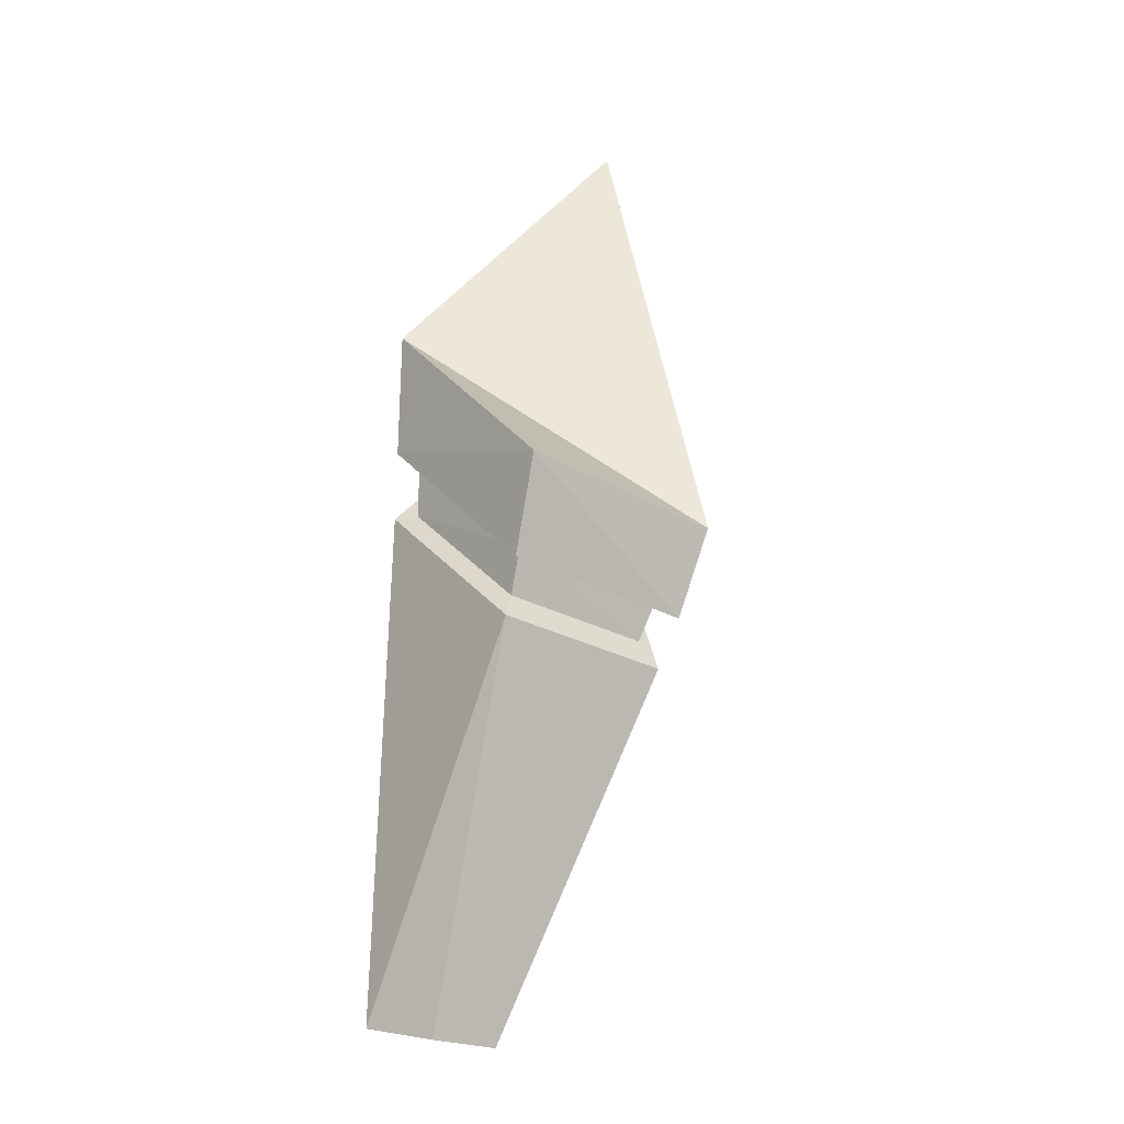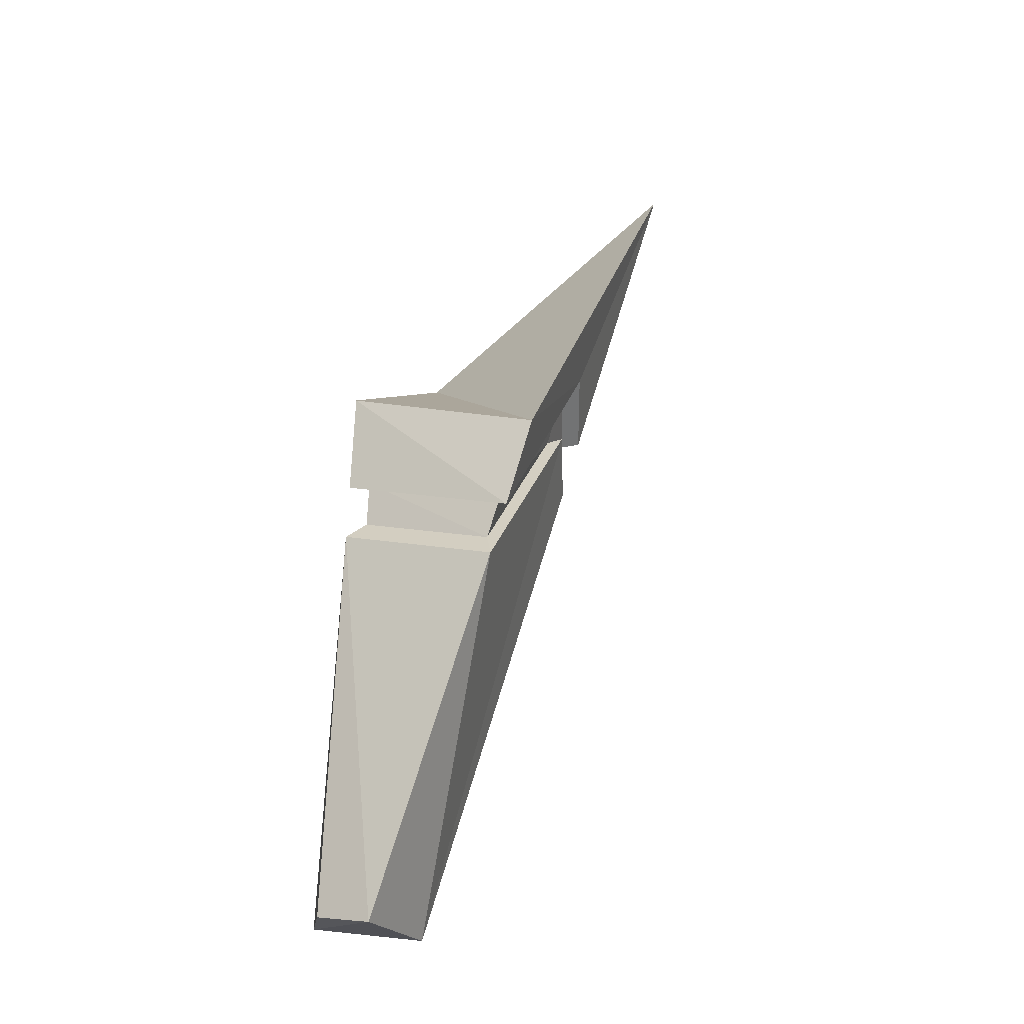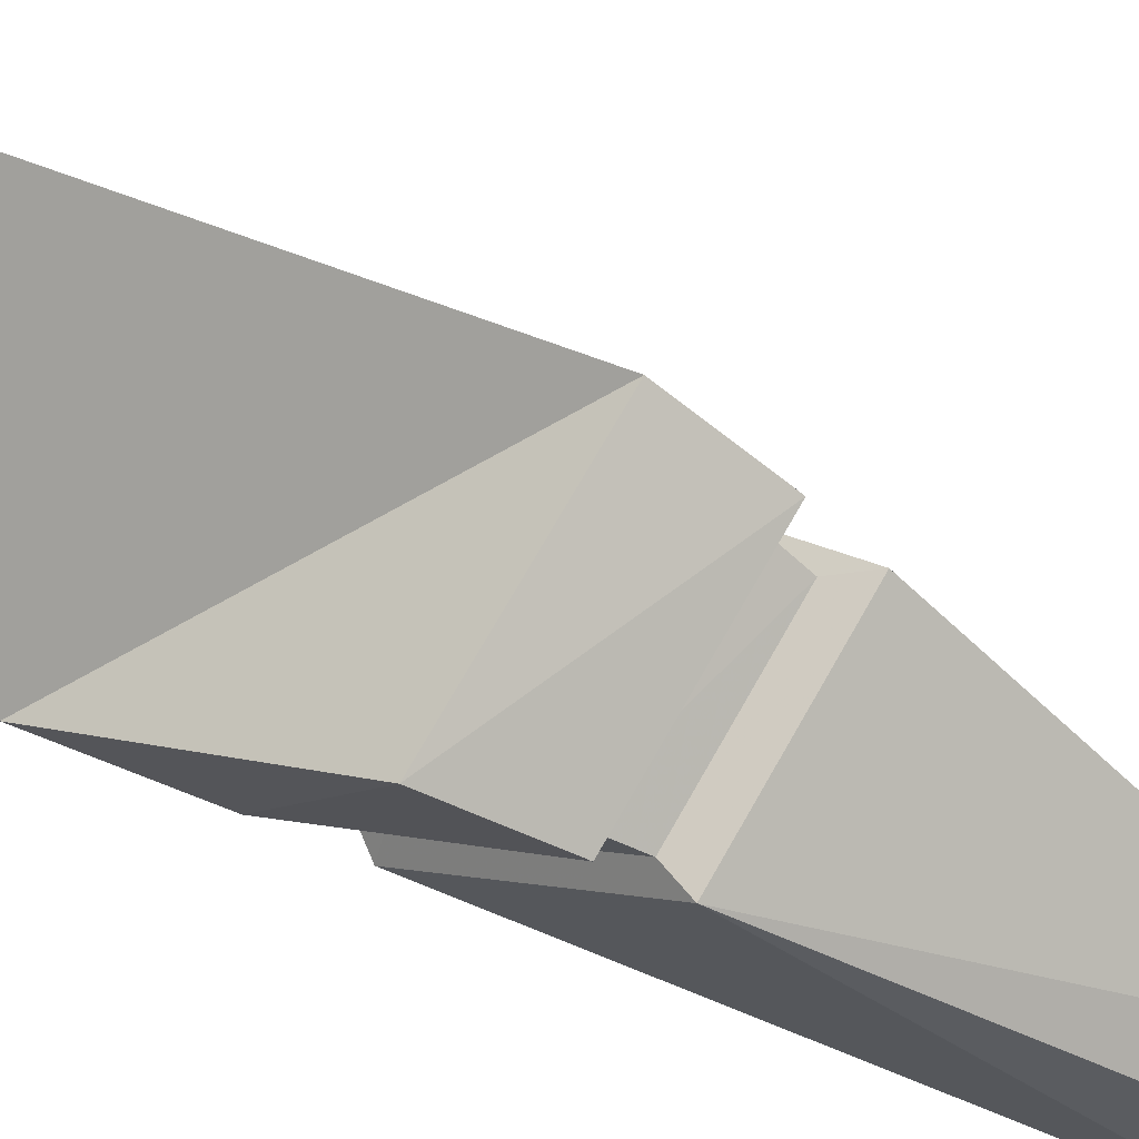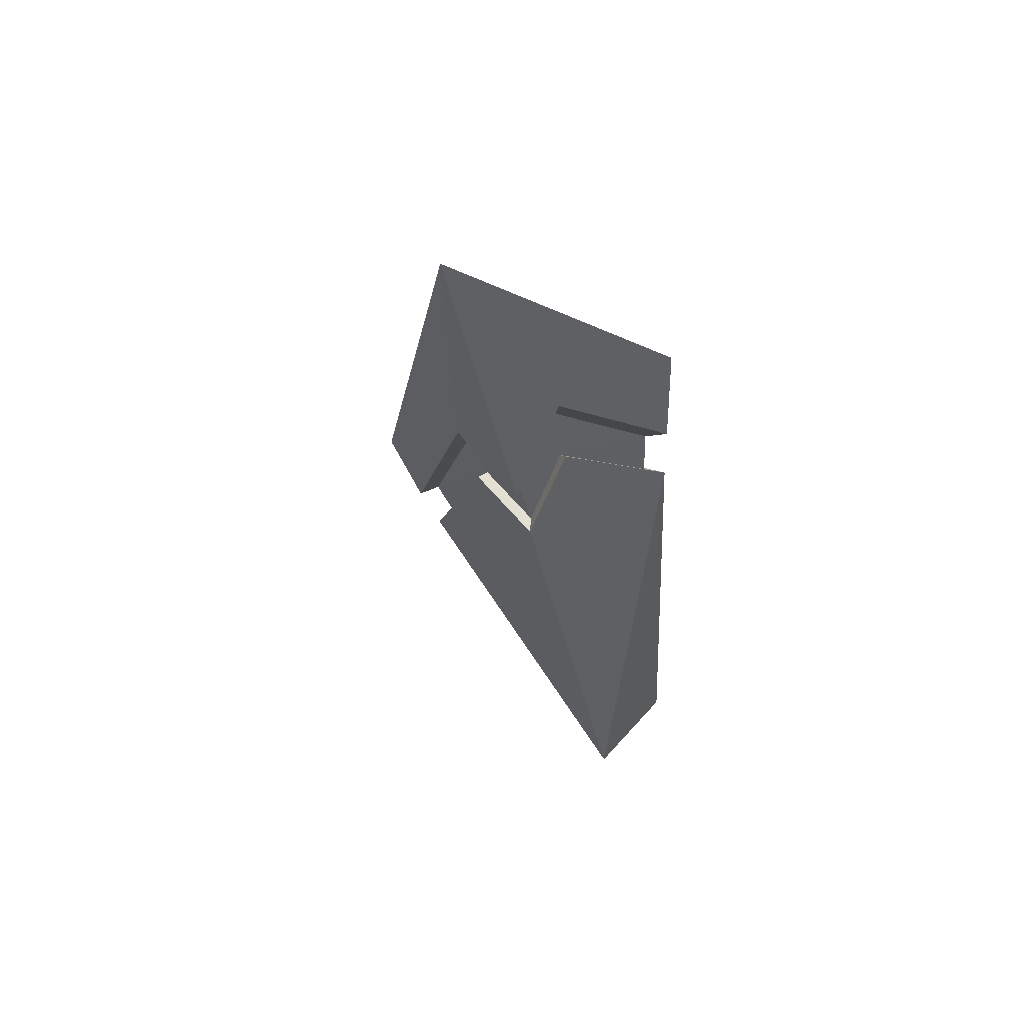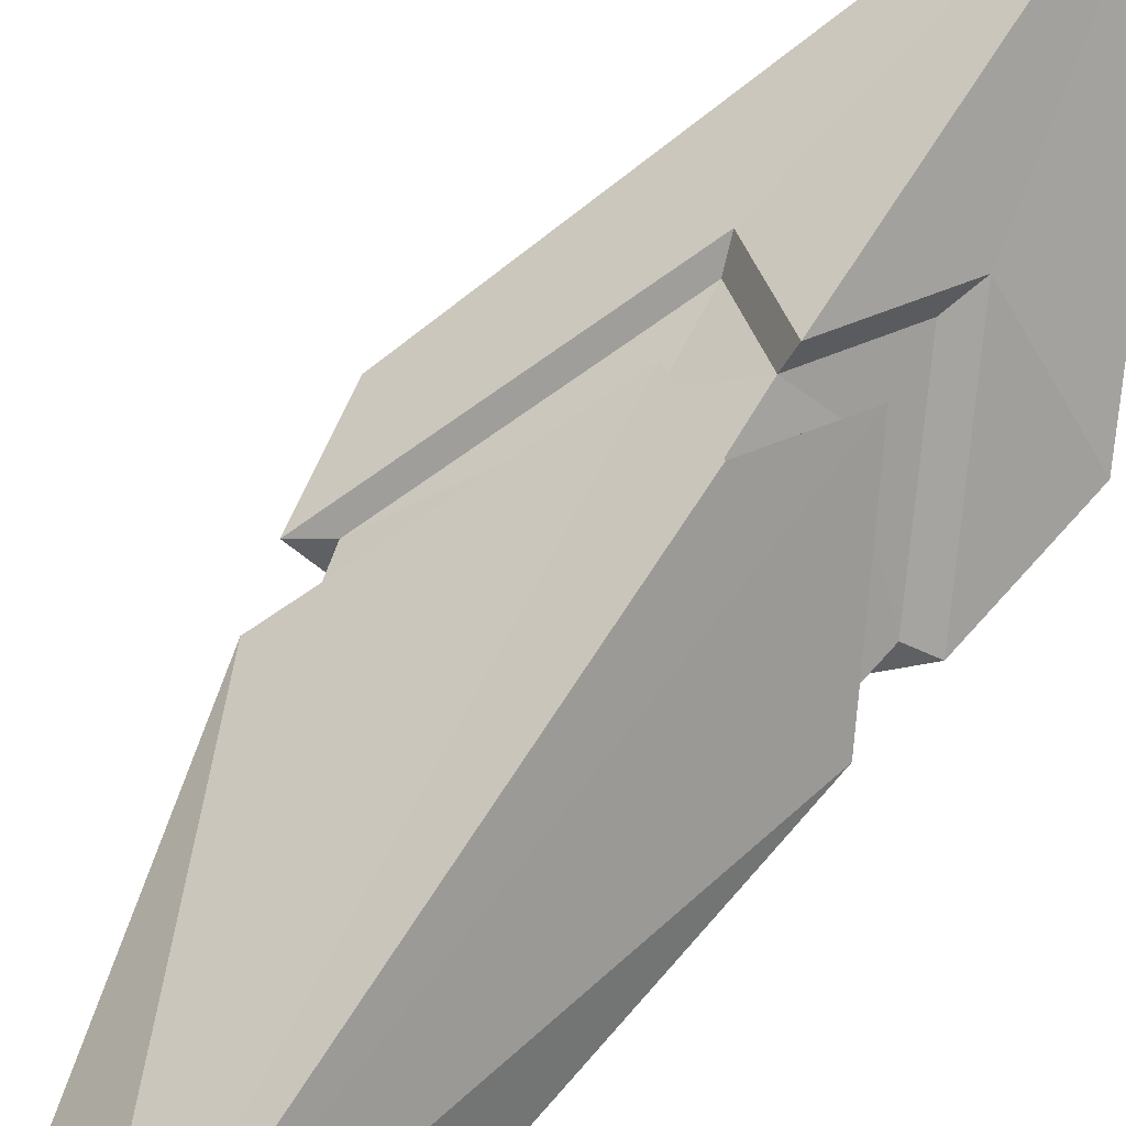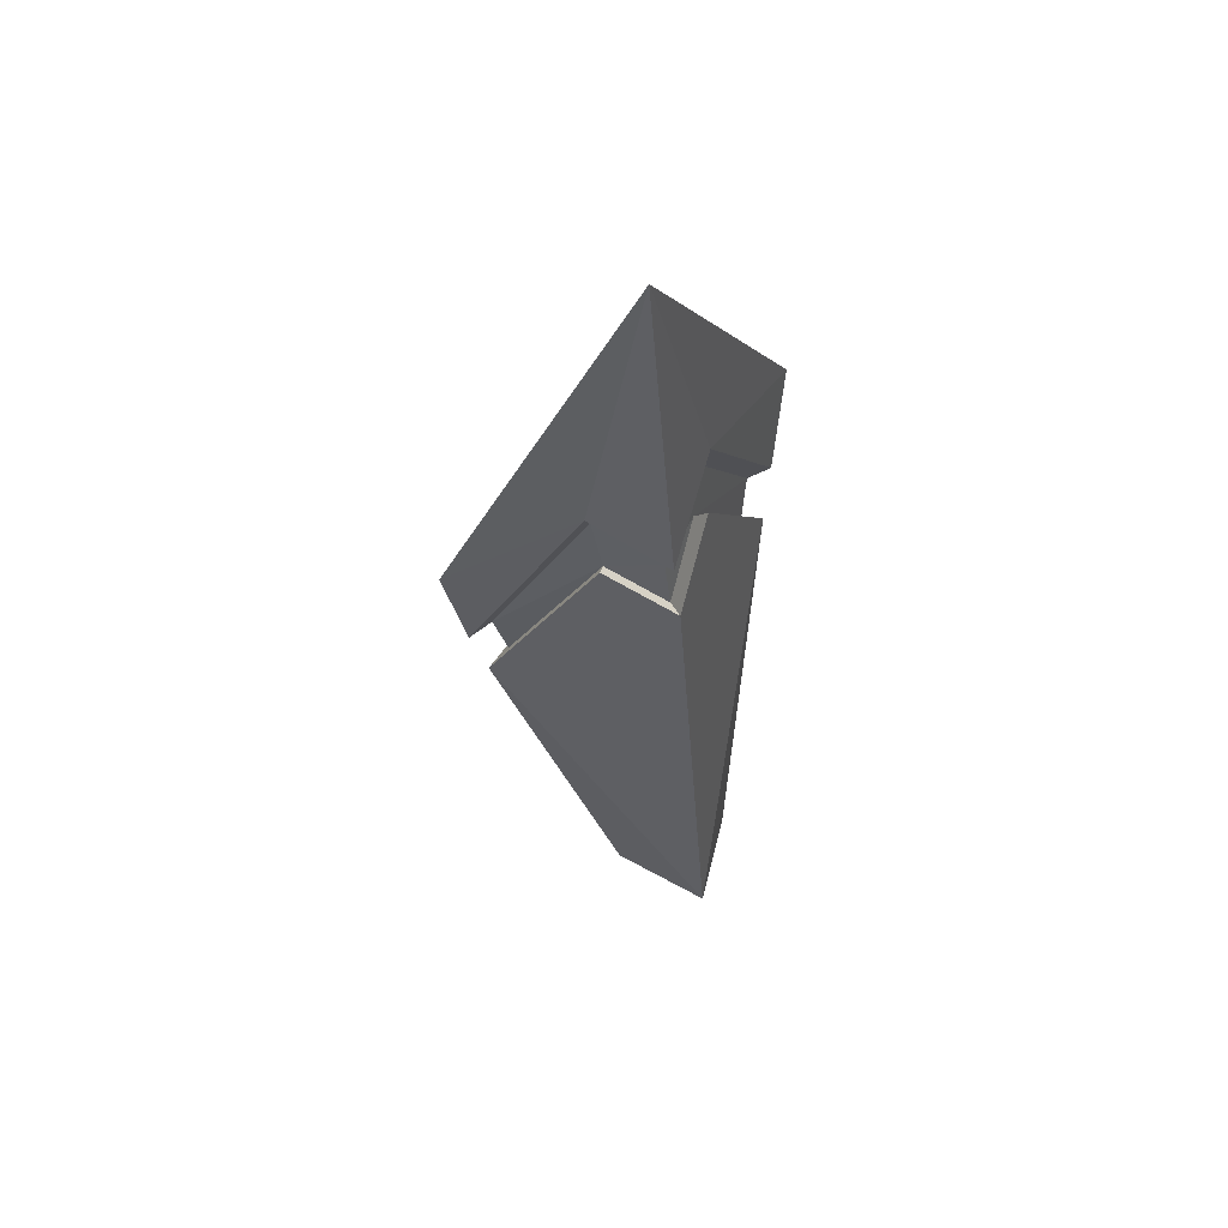
<metadata>
{"format":"obj","ext":"obj","renderer":"f3d","projection":"perspective","resolution":1024,"background":"white","views":[{"elev":-4.0,"azim":-164.1,"up":"+Y"},{"elev":-26.0,"azim":-110.3,"up":"+Y"},{"elev":-45.2,"azim":-111.7,"up":"+Z"},{"elev":43.1,"azim":19.6,"up":"+Y"},{"elev":62.5,"azim":41.4,"up":"+Z"},{"elev":39.2,"azim":-7.1,"up":"+Y"}]}
</metadata>
<code>
g default
v 2.681 1.042 -91.16
v 3.368 1.083 -90.47
v 1.128 5.226 -90.26
v 2.494 8.94 -88.32
v 2.244 5.759 -91.57
v 3.827 6.949 -90.29
v 3.086 1.144 -91.5
v 3.698 1.183 -91.37
v 1.343 4.472 -90.42
v 2.395 4.928 -91.56
v 3.792 5.91 -90.48
v 1.497 4.056 -90.51
v 2.479 4.469 -91.55
v 3.773 5.337 -90.59
v 2.896 5.488 -89.26
v 2.185 6.38 -89.35
v 3.104 6.919 -89.37
v 3.13 6.243 -89.52
v 2.314 5.775 -89.49
v 2.817 6.036 -89.12
v 2.423 5.017 -91.37
v 3.598 5.843 -90.46
v 3.582 5.361 -90.55
v 2.493 4.631 -91.36
v 1.667 4.283 -90.48
v 1.537 4.633 -90.41
v 2.844 5.488 -89.43
v 2.355 5.729 -89.63
v 2.778 5.95 -89.31
v 2.246 6.239 -89.51
v 3.041 6.124 -89.65
v 3.019 6.693 -89.53
g group55 group54 group53 pCube25_0_0_0_0
f 10 9 5
f 5 9 3
f 6 11 5
f 5 11 10
f 4 6 3
f 3 6 5
f 11 6 17
f 17 6 4
f 9 16 3
f 3 16 4
f 17 4 20
f 4 16 20
f 14 8 13
f 13 8 7
f 7 8 1
f 1 8 2
f 26 9 10 21
f 16 9 26 30
f 7 1 13
f 13 1 12
f 24 25 21
f 21 25 26
f 13 12 25 24
f 25 12 19 28
f 19 12 2
f 2 12 1
f 30 26 28
f 28 26 25
f 22 23 21
f 21 23 24
f 10 11 22 21
f 22 11 17 32
f 8 14 2
f 2 14 18
f 23 14 13 24
f 18 14 23 31
f 15 2 18
f 29 20 16 30
f 17 20 29 32
f 15 19 2
f 19 15 27 28
f 27 15 18 31
f 27 29 28
f 28 29 30
f 23 22 31
f 31 22 32
f 32 29 31
f 31 29 27

</code>
